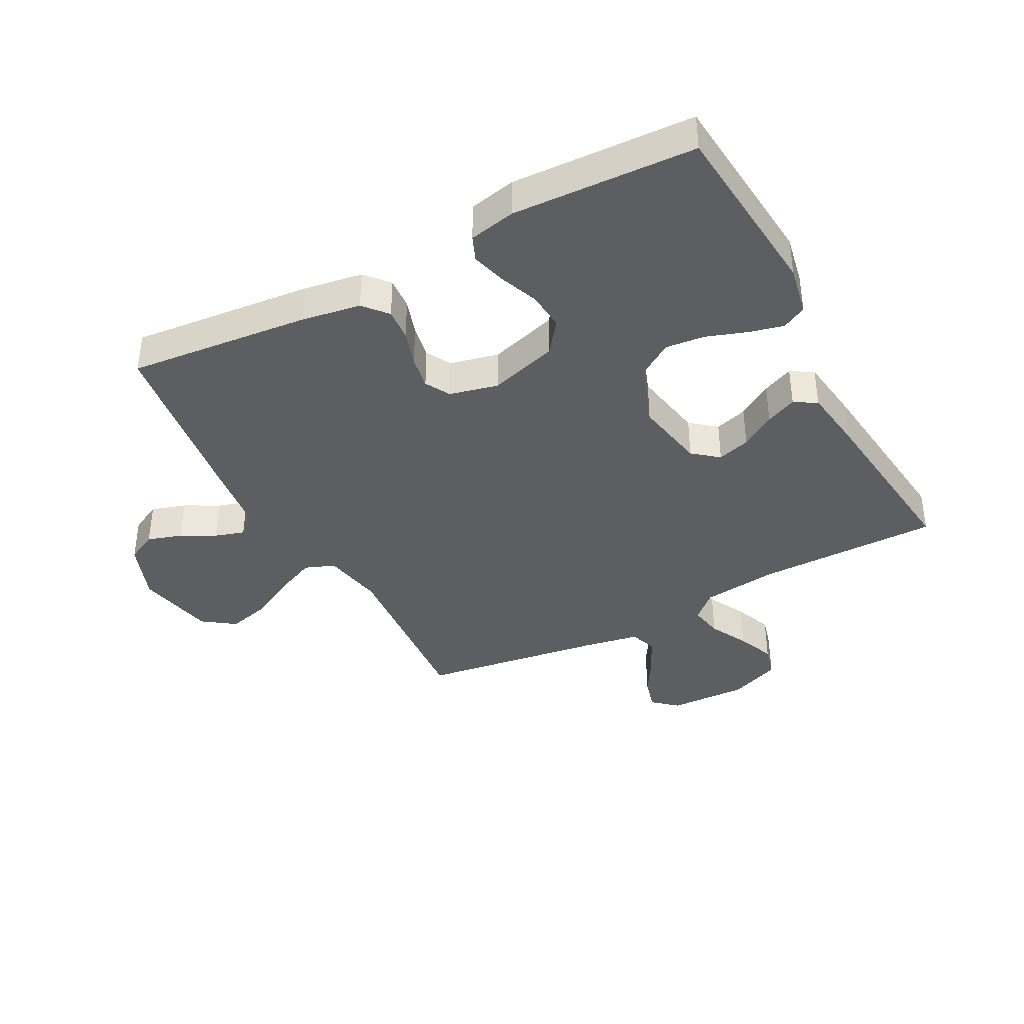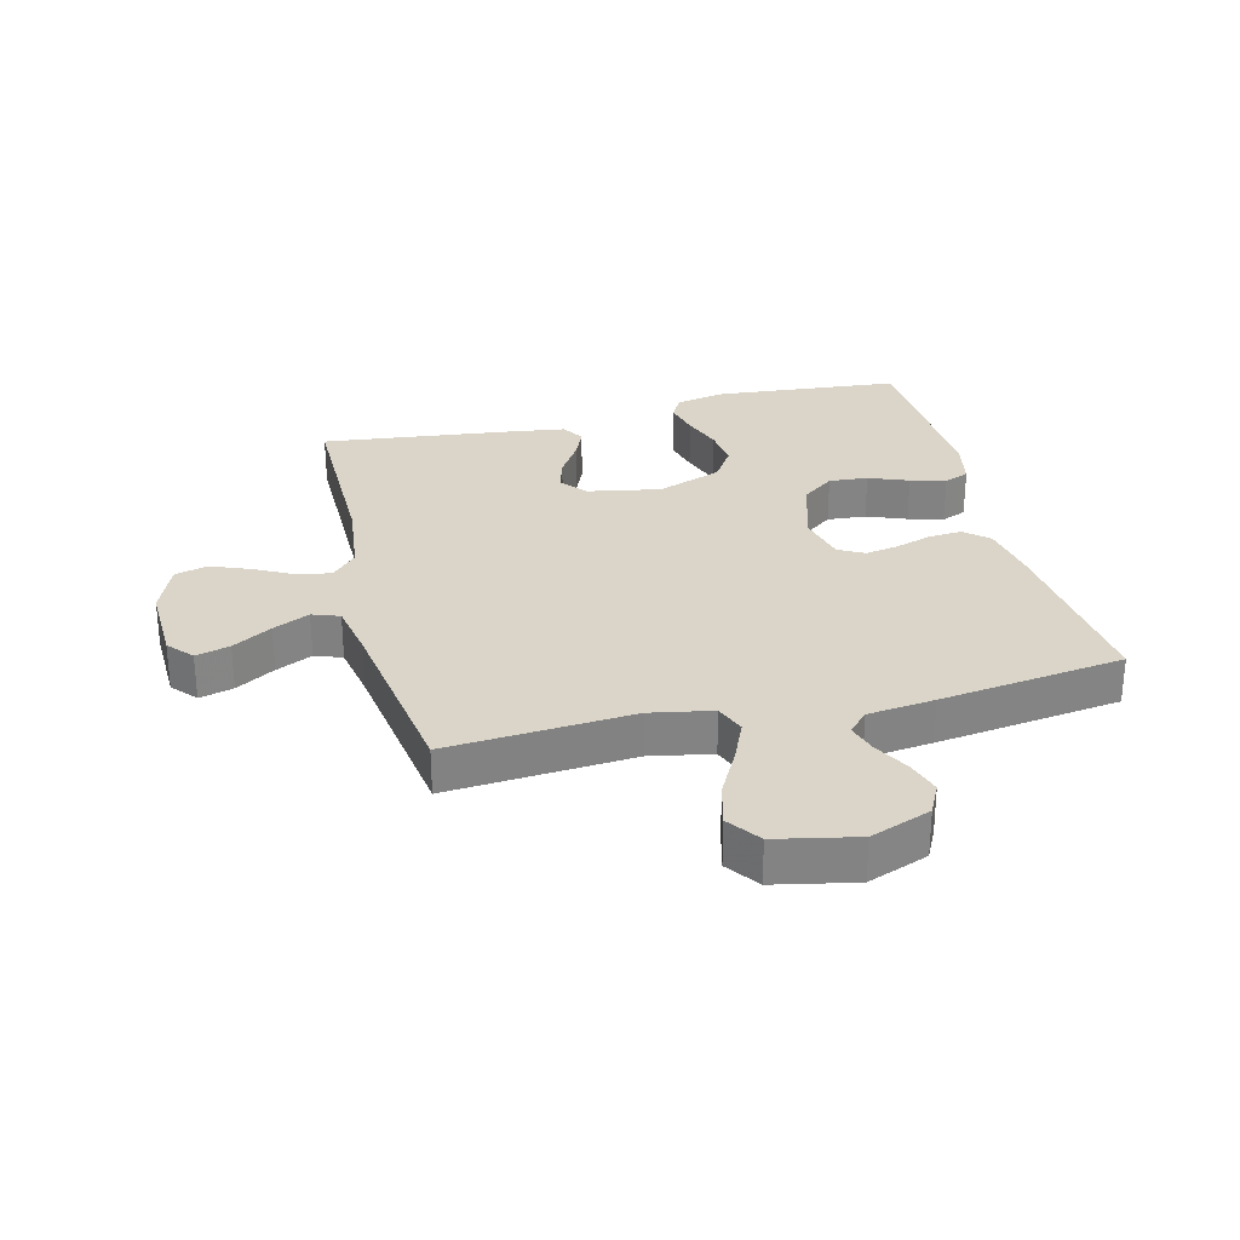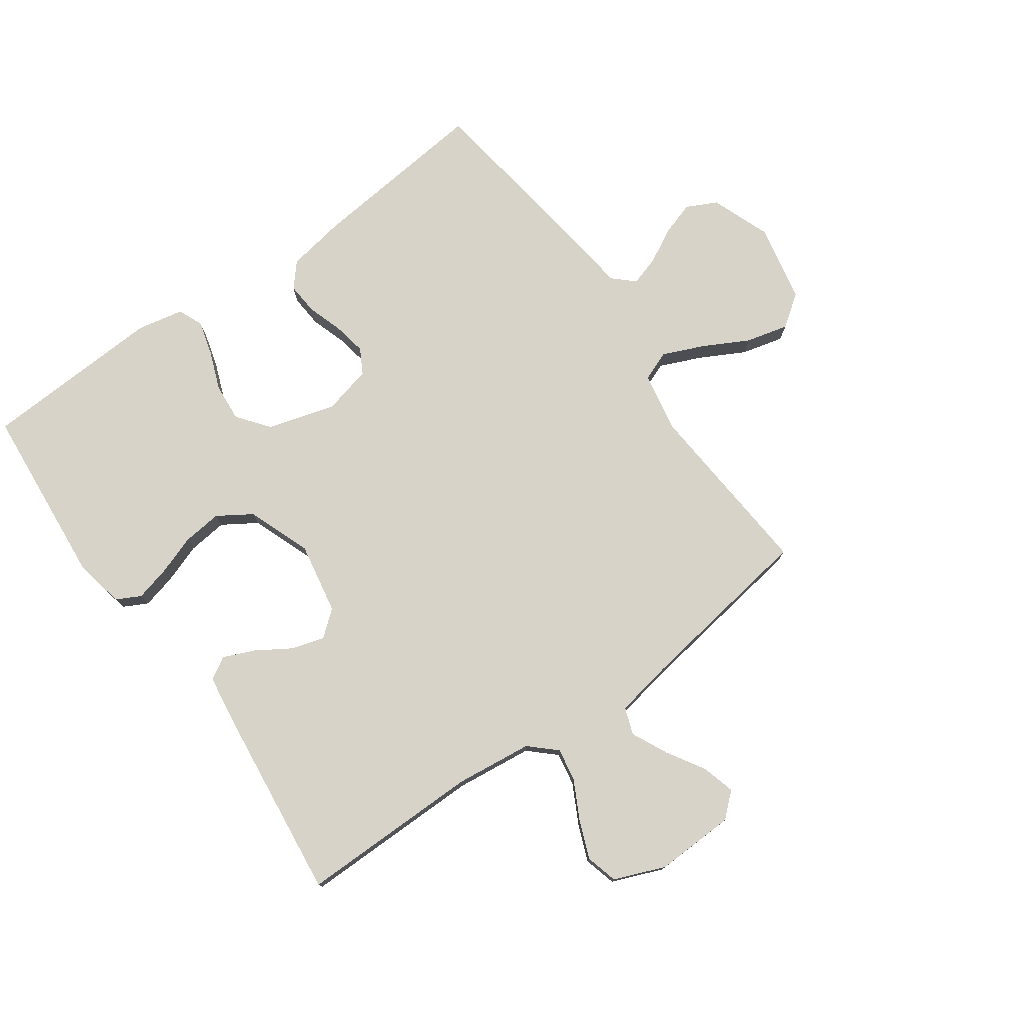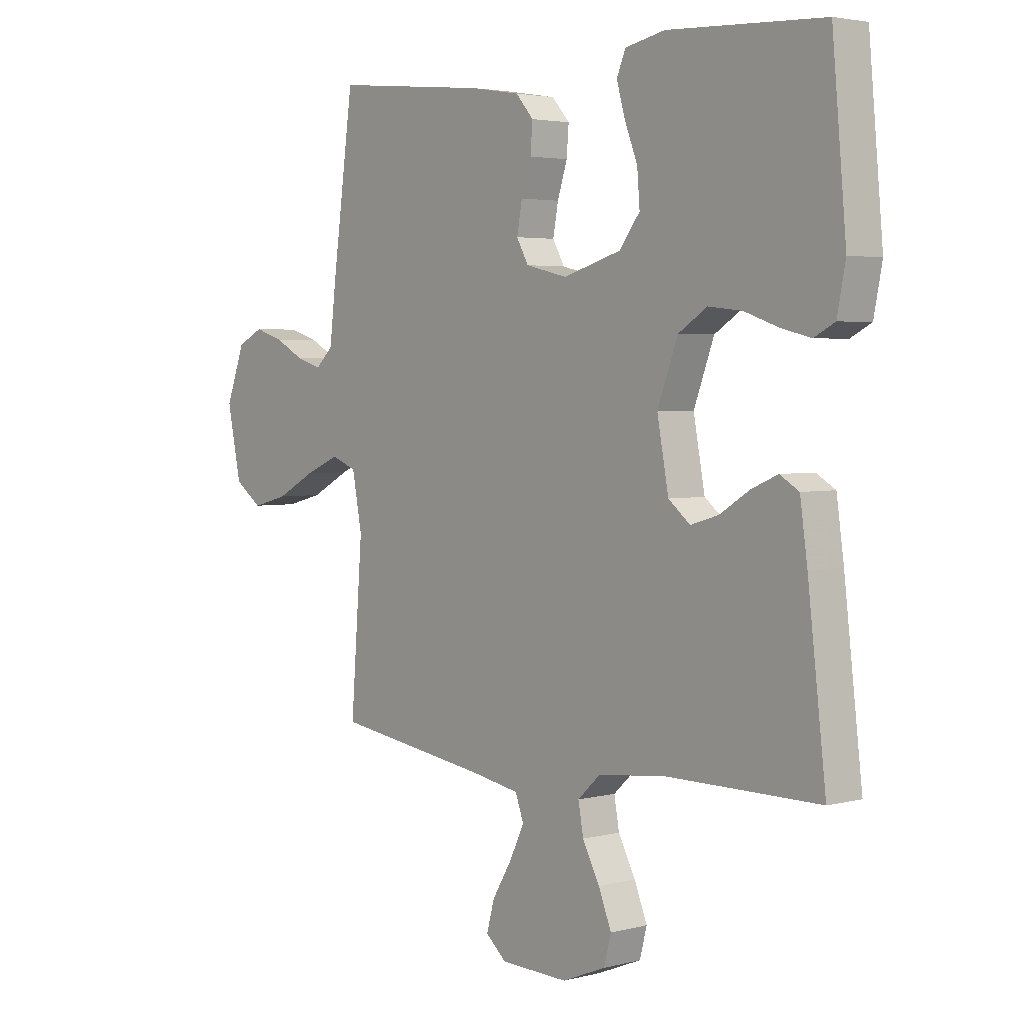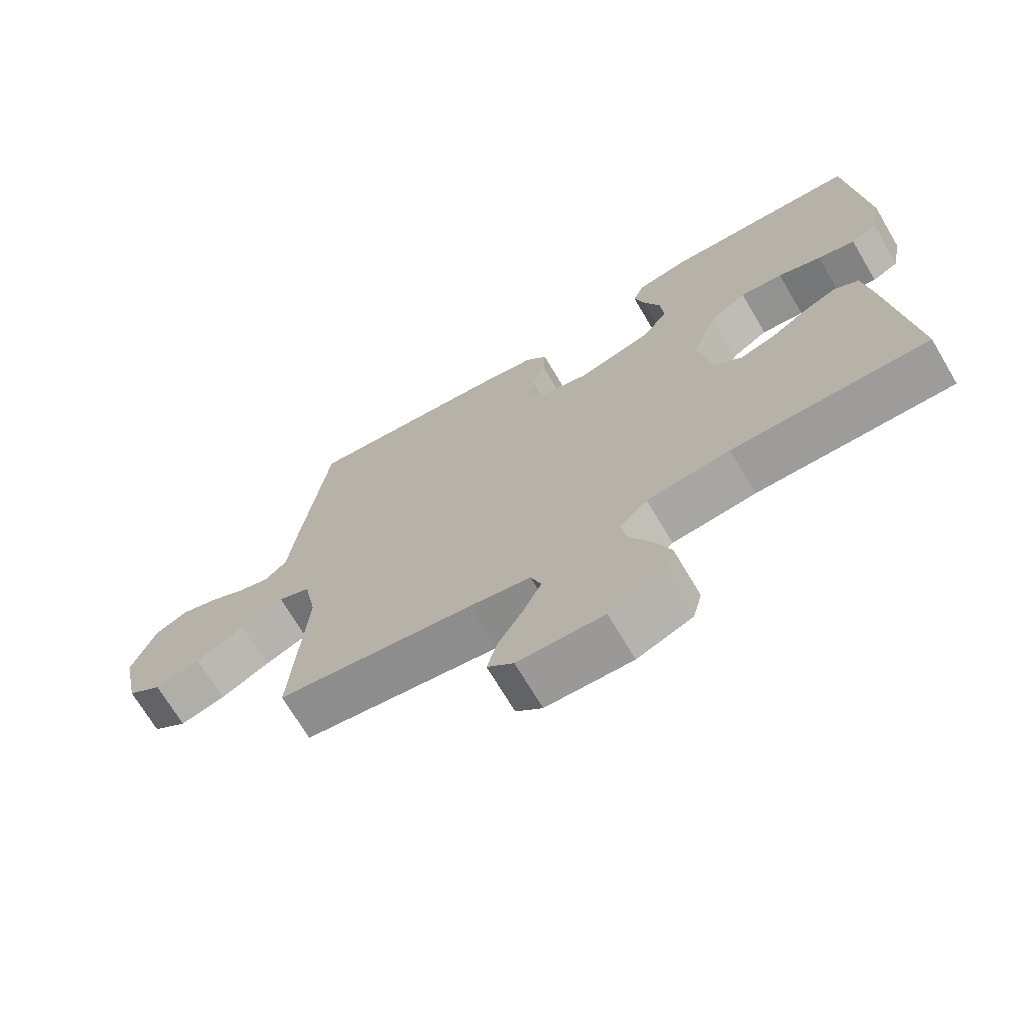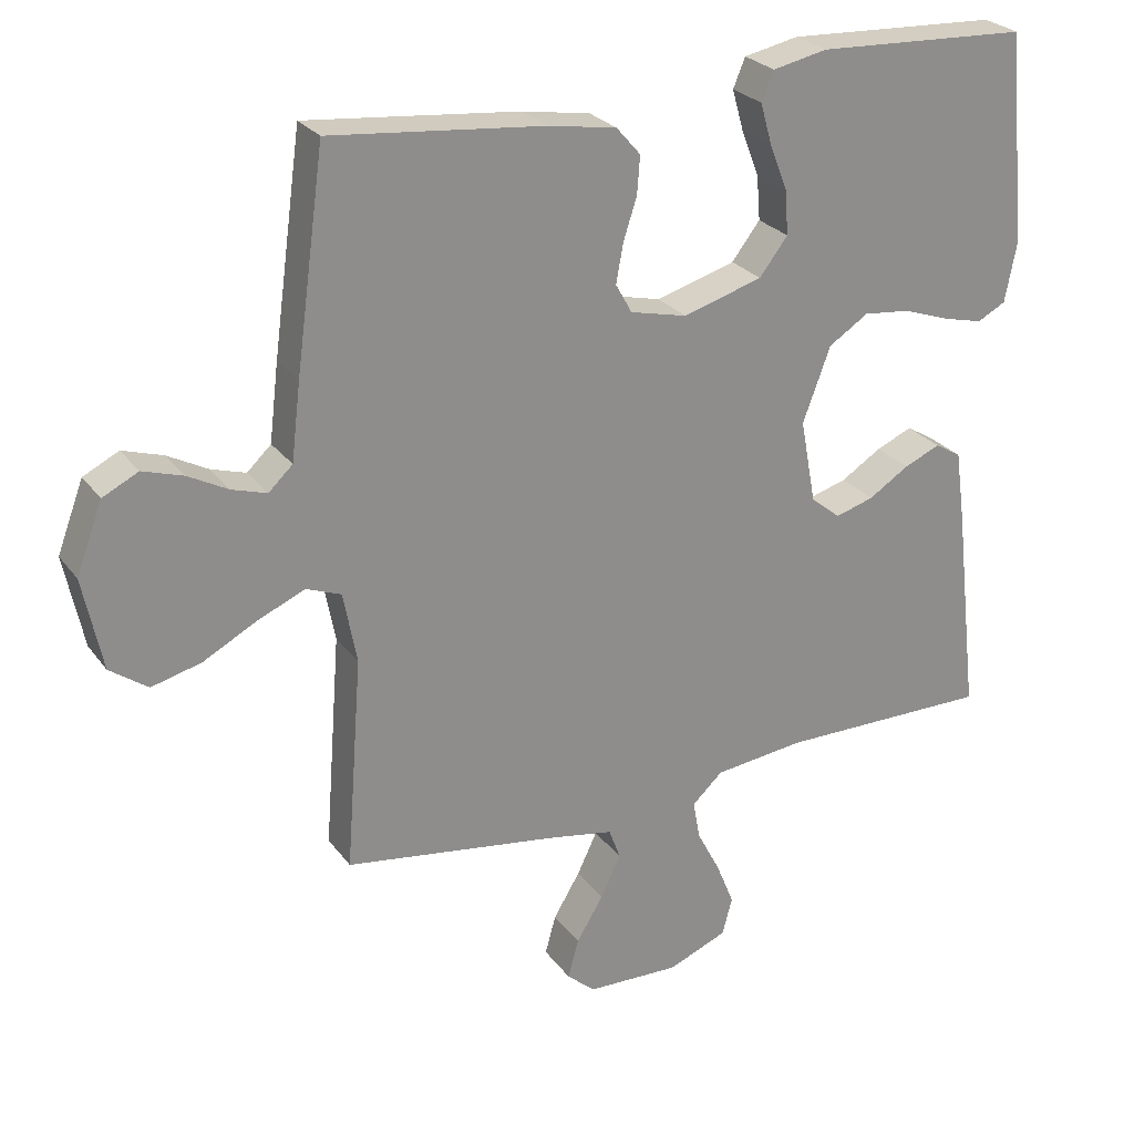
<metadata>
{"format":"obj","ext":"obj","renderer":"f3d","projection":"perspective","resolution":1024,"background":"white","views":[{"elev":-39.0,"azim":28.0,"up":"+Y"},{"elev":29.1,"azim":-104.0,"up":"+Y"},{"elev":76.7,"azim":144.4,"up":"+Y"},{"elev":3.3,"azim":49.1,"up":"+Z"},{"elev":-70.2,"azim":30.6,"up":"+Z"},{"elev":25.8,"azim":-27.9,"up":"+Z"}]}
</metadata>
<code>
v 0.5 0.07 -0.5
v 0.2 0.07 -0.499
v 0.073 0.07 -0.514
v 0.03 0.07 -0.554
v 0.04 0.07 -0.609
v 0.073 0.07 -0.672
v 0.098 0.07 -0.734
v 0.084 0.07 -0.787
v 0 0.07 -0.821
v -0.131 0.07 -0.817
v -0.171 0.07 -0.782
v -0.156 0.07 -0.727
v -0.118 0.07 -0.664
v -0.09 0.07 -0.605
v -0.106 0.07 -0.561
v -0.2 0.07 -0.544
v -0.5 0.07 -0.5
v -0.477 0.07 -0.2
v -0.496 0.07 -0.1
v -0.545 0.07 -0.081
v -0.612 0.07 -0.11
v -0.687 0.07 -0.15
v -0.757 0.07 -0.168
v -0.81 0.07 -0.13
v -0.837 0.07 0
v -0.8 0.07 0.098
v -0.75 0.07 0.123
v -0.693 0.07 0.105
v -0.637 0.07 0.075
v -0.588 0.07 0.06
v -0.554 0.07 0.092
v -0.541 0.07 0.2
v -0.5 0.07 0.5
v -0.2 0.07 0.47
v -0.104 0.07 0.454
v -0.07 0.07 0.415
v -0.074 0.07 0.362
v -0.093 0.07 0.303
v -0.103 0.07 0.248
v -0.08 0.07 0.207
v 0 0.07 0.188
v 0.112 0.07 0.221
v 0.152 0.07 0.273
v 0.147 0.07 0.336
v 0.122 0.07 0.4
v 0.106 0.07 0.457
v 0.123 0.07 0.498
v 0.2 0.07 0.514
v 0.5 0.07 0.5
v 0.527 0.07 0.2
v 0.511 0.07 0.118
v 0.471 0.07 0.097
v 0.414 0.07 0.111
v 0.348 0.07 0.134
v 0.283 0.07 0.141
v 0.227 0.07 0.105
v 0.188 0.07 0
v 0.21 0.07 -0.118
v 0.252 0.07 -0.152
v 0.306 0.07 -0.136
v 0.363 0.07 -0.1
v 0.414 0.07 -0.078
v 0.451 0.07 -0.1
v 0.465 0.07 -0.2
v 0.5 0 -0.5
v 0.2 0 -0.499
v 0.073 0 -0.514
v 0.03 0 -0.554
v 0.04 0 -0.609
v 0.073 0 -0.672
v 0.098 0 -0.734
v 0.084 0 -0.787
v 0 0 -0.821
v -0.131 0 -0.817
v -0.171 0 -0.782
v -0.156 0 -0.727
v -0.118 0 -0.664
v -0.09 0 -0.605
v -0.106 0 -0.561
v -0.2 0 -0.544
v -0.5 0 -0.5
v -0.477 0 -0.2
v -0.496 0 -0.1
v -0.545 0 -0.081
v -0.612 0 -0.11
v -0.687 0 -0.15
v -0.757 0 -0.168
v -0.81 0 -0.13
v -0.837 0 0
v -0.8 0 0.098
v -0.75 0 0.123
v -0.693 0 0.105
v -0.637 0 0.075
v -0.588 0 0.06
v -0.554 0 0.092
v -0.541 0 0.2
v -0.5 0 0.5
v -0.2 0 0.47
v -0.104 0 0.454
v -0.07 0 0.415
v -0.074 0 0.362
v -0.093 0 0.303
v -0.103 0 0.248
v -0.08 0 0.207
v 0 0 0.188
v 0.112 0 0.221
v 0.152 0 0.273
v 0.147 0 0.336
v 0.122 0 0.4
v 0.106 0 0.457
v 0.123 0 0.498
v 0.2 0 0.514
v 0.5 0 0.5
v 0.527 0 0.2
v 0.511 0 0.118
v 0.471 0 0.097
v 0.414 0 0.111
v 0.348 0 0.134
v 0.283 0 0.141
v 0.227 0 0.105
v 0.188 0 0
v 0.21 0 -0.118
v 0.252 0 -0.152
v 0.306 0 -0.136
v 0.363 0 -0.1
v 0.414 0 -0.078
v 0.451 0 -0.1
v 0.465 0 -0.2
f 63 64 1 2
f 60 61 62 63
f 59 60 63 2
f 58 59 2 3
f 57 58 3 4
f 51 52 53 54
f 51 54 55
f 50 51 55
f 49 50 55
f 48 49 55 56
f 44 45 46 47
f 44 47 48 56
f 35 36 37 38
f 35 38 39
f 34 35 39
f 31 32 33 34
f 31 34 39
f 30 31 39 40
f 26 27 28 29
f 26 29 30
f 25 26 30
f 24 25 30
f 21 22 23 24
f 20 21 24 30
f 19 20 30 40
f 16 17 18
f 15 16 18 19
f 10 11 12 13
f 10 13 14
f 9 10 14
f 8 9 14 15
f 5 6 7 8
f 43 44 56 57
f 42 43 57 4
f 41 42 4
f 15 19 40 41
f 15 41 4
f 5 8 15
f 4 5 15
f 66 65 128 127
f 127 126 125 124
f 66 127 124 123
f 67 66 123 122
f 68 67 122 121
f 118 117 116 115
f 119 118 115
f 119 115 114
f 119 114 113
f 120 119 113 112
f 111 110 109 108
f 120 112 111 108
f 102 101 100 99
f 103 102 99
f 103 99 98
f 98 97 96 95
f 103 98 95
f 104 103 95 94
f 93 92 91 90
f 94 93 90
f 94 90 89
f 94 89 88
f 88 87 86 85
f 94 88 85 84
f 104 94 84 83
f 82 81 80
f 83 82 80 79
f 77 76 75 74
f 78 77 74
f 78 74 73
f 79 78 73 72
f 72 71 70 69
f 121 120 108 107
f 68 121 107 106
f 68 106 105
f 105 104 83 79
f 68 105 79
f 79 72 69
f 79 69 68
f 1 65 66 2
f 2 66 67 3
f 3 67 68 4
f 4 68 69 5
f 5 69 70 6
f 6 70 71 7
f 7 71 72 8
f 8 72 73 9
f 9 73 74 10
f 10 74 75 11
f 11 75 76 12
f 12 76 77 13
f 13 77 78 14
f 14 78 79 15
f 15 79 80 16
f 16 80 81 17
f 17 81 82 18
f 18 82 83 19
f 19 83 84 20
f 20 84 85 21
f 21 85 86 22
f 22 86 87 23
f 23 87 88 24
f 24 88 89 25
f 25 89 90 26
f 26 90 91 27
f 27 91 92 28
f 28 92 93 29
f 29 93 94 30
f 30 94 95 31
f 31 95 96 32
f 32 96 97 33
f 33 97 98 34
f 34 98 99 35
f 35 99 100 36
f 36 100 101 37
f 37 101 102 38
f 38 102 103 39
f 39 103 104 40
f 40 104 105 41
f 41 105 106 42
f 42 106 107 43
f 43 107 108 44
f 44 108 109 45
f 45 109 110 46
f 46 110 111 47
f 47 111 112 48
f 48 112 113 49
f 49 113 114 50
f 50 114 115 51
f 51 115 116 52
f 52 116 117 53
f 53 117 118 54
f 54 118 119 55
f 55 119 120 56
f 56 120 121 57
f 57 121 122 58
f 58 122 123 59
f 59 123 124 60
f 60 124 125 61
f 61 125 126 62
f 62 126 127 63
f 63 127 128 64
f 64 128 65 1

</code>
